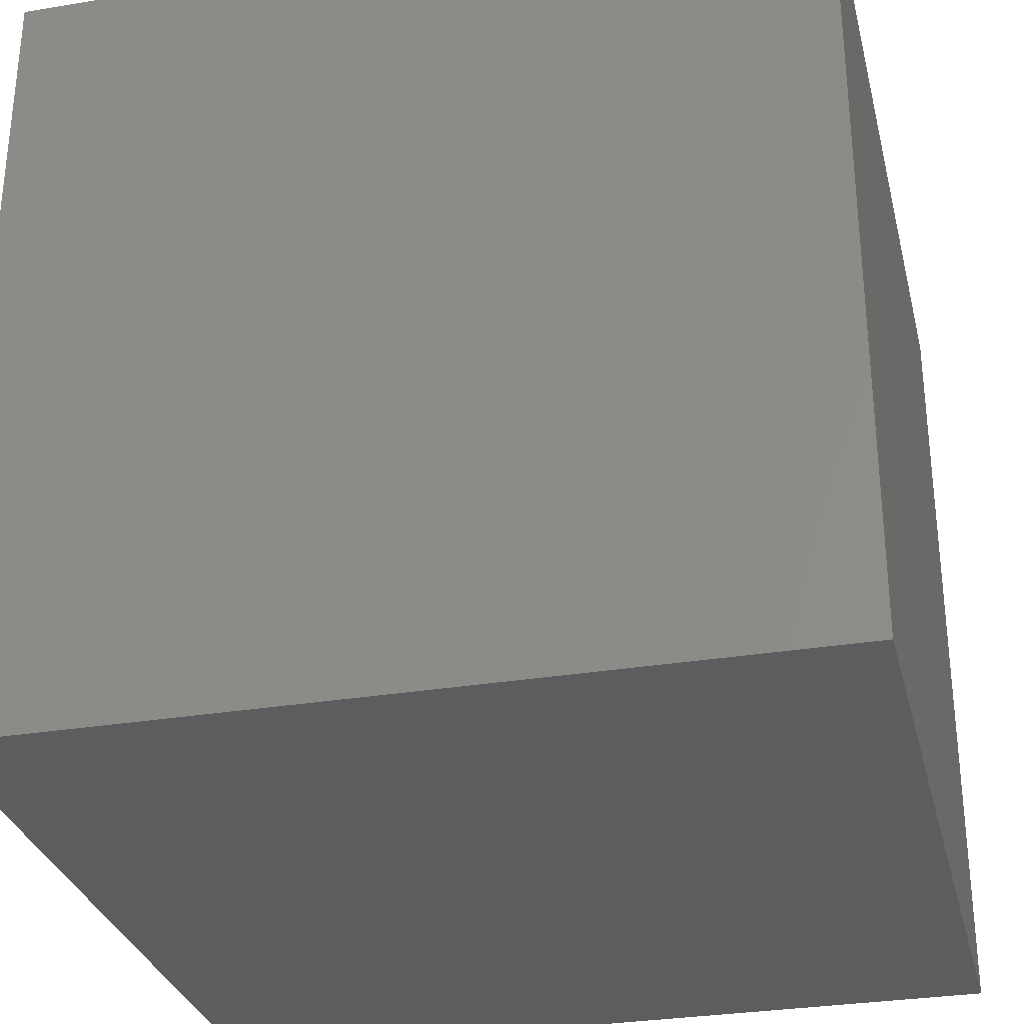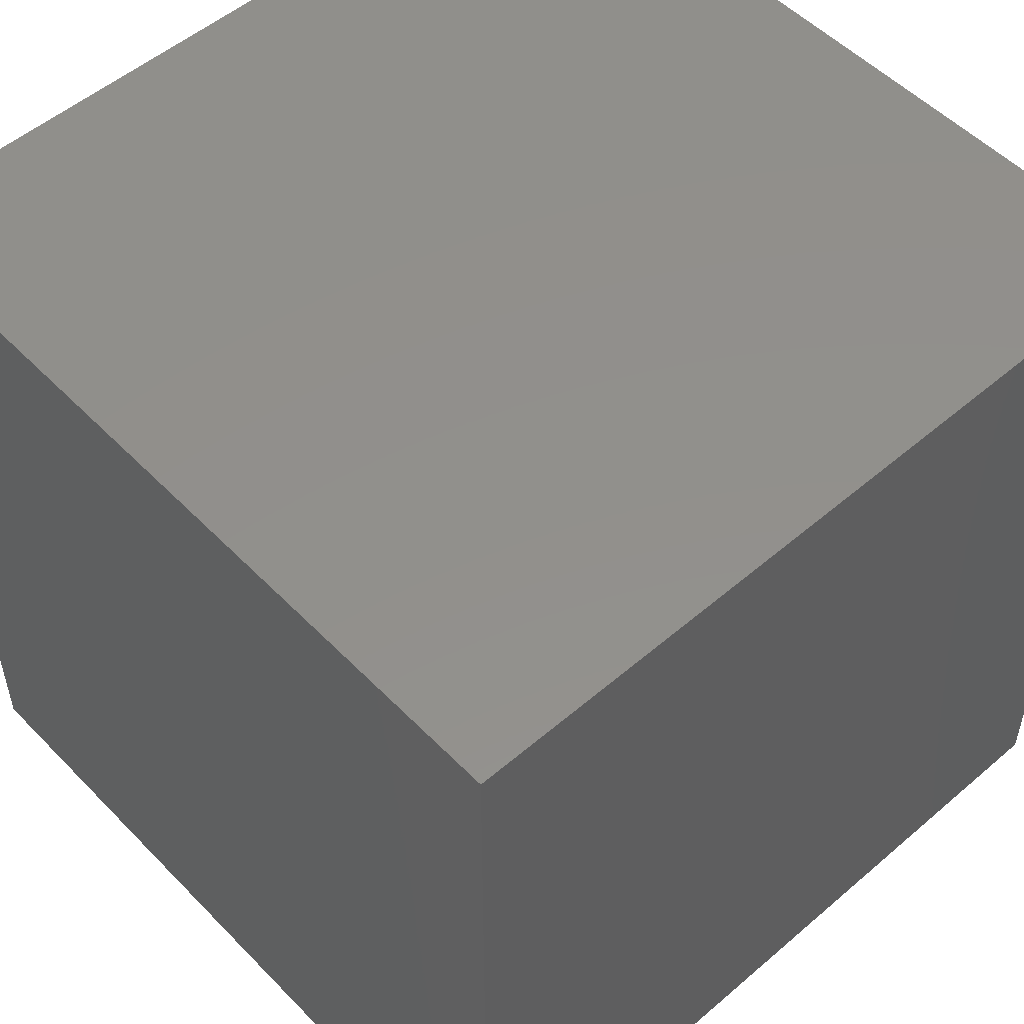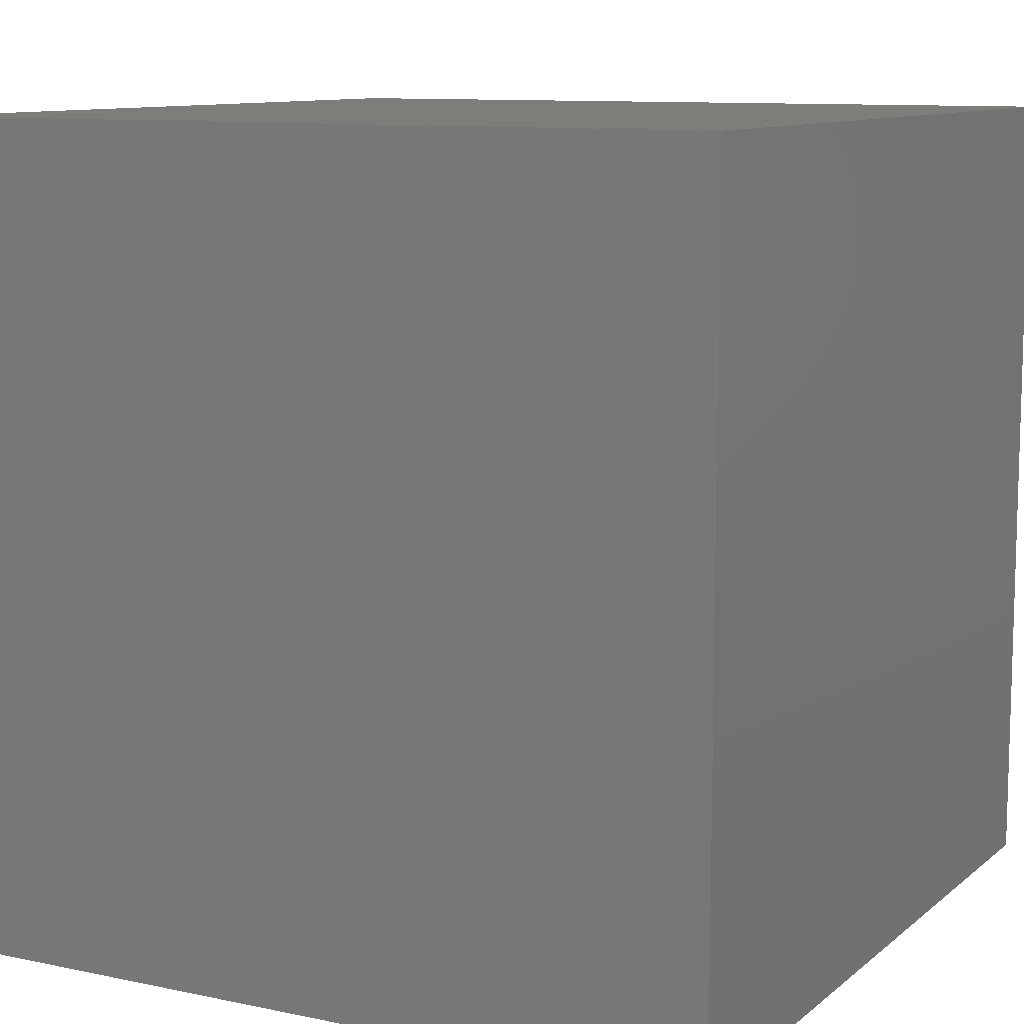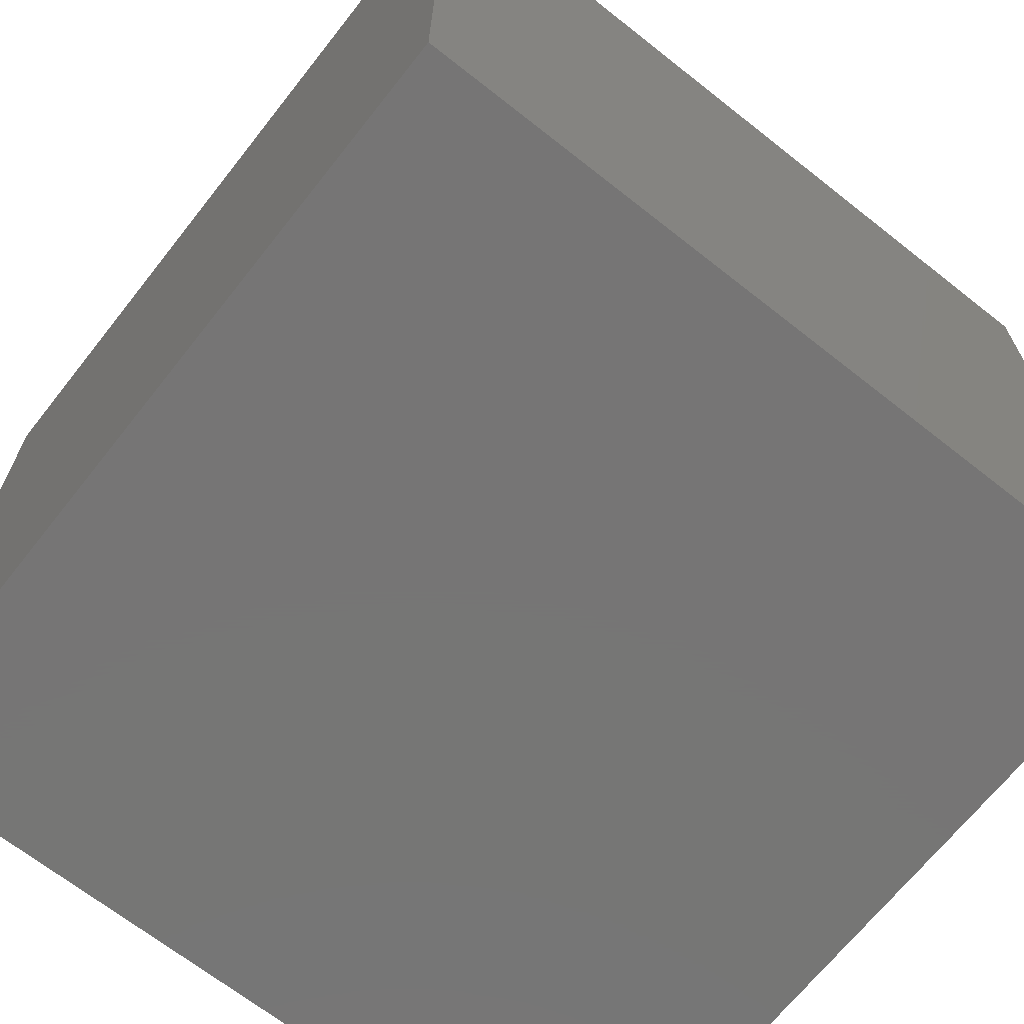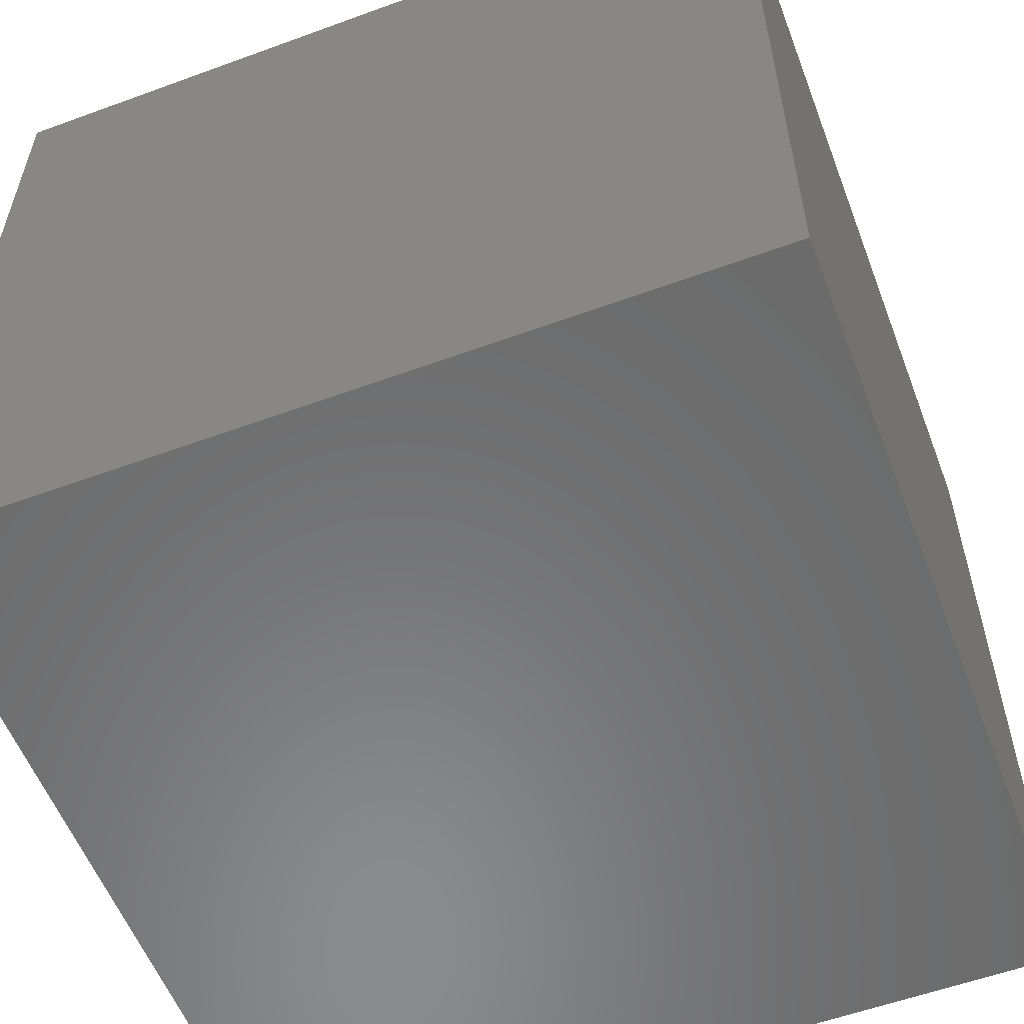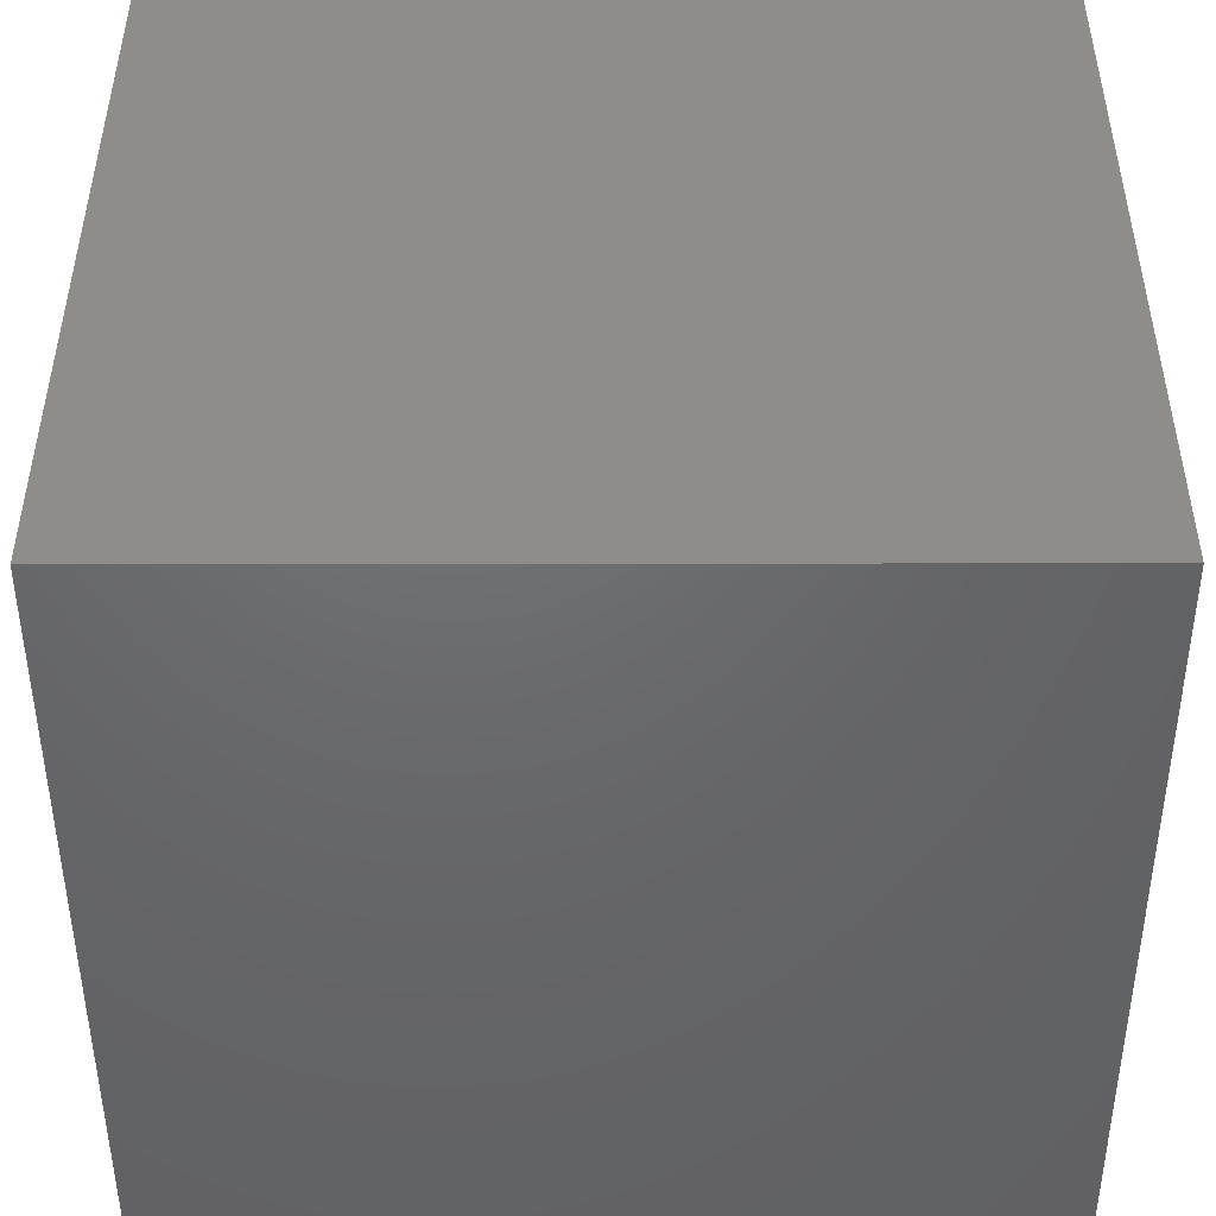
<metadata>
{"format":"stl","ext":"stl","renderer":"f3d","projection":"perspective","resolution":1024,"background":"white","views":[{"elev":-30.6,"azim":-76.5,"up":"+Z"},{"elev":52.7,"azim":-42.6,"up":"+Y"},{"elev":10.2,"azim":28.2,"up":"+Z"},{"elev":-68.0,"azim":-38.3,"up":"+Y"},{"elev":-56.8,"azim":-159.1,"up":"+Z"},{"elev":-48.0,"azim":-89.9,"up":"+Y"}]}
</metadata>
<code>
# stl→obj: 8 verts, 12 faces
v 5 0 -5
v 4 0 -5
v 5 -1 -5
v 4 -1 -5
v 5 -1 -6
v 4 -1 -6
v 5 0 -6
v 4 0 -6
f 1 2 3
f 3 2 4
f 5 6 7
f 7 6 8
f 4 6 3
f 3 6 5
f 2 8 4
f 4 8 6
f 1 7 2
f 2 7 8
f 3 5 1
f 1 5 7

</code>
